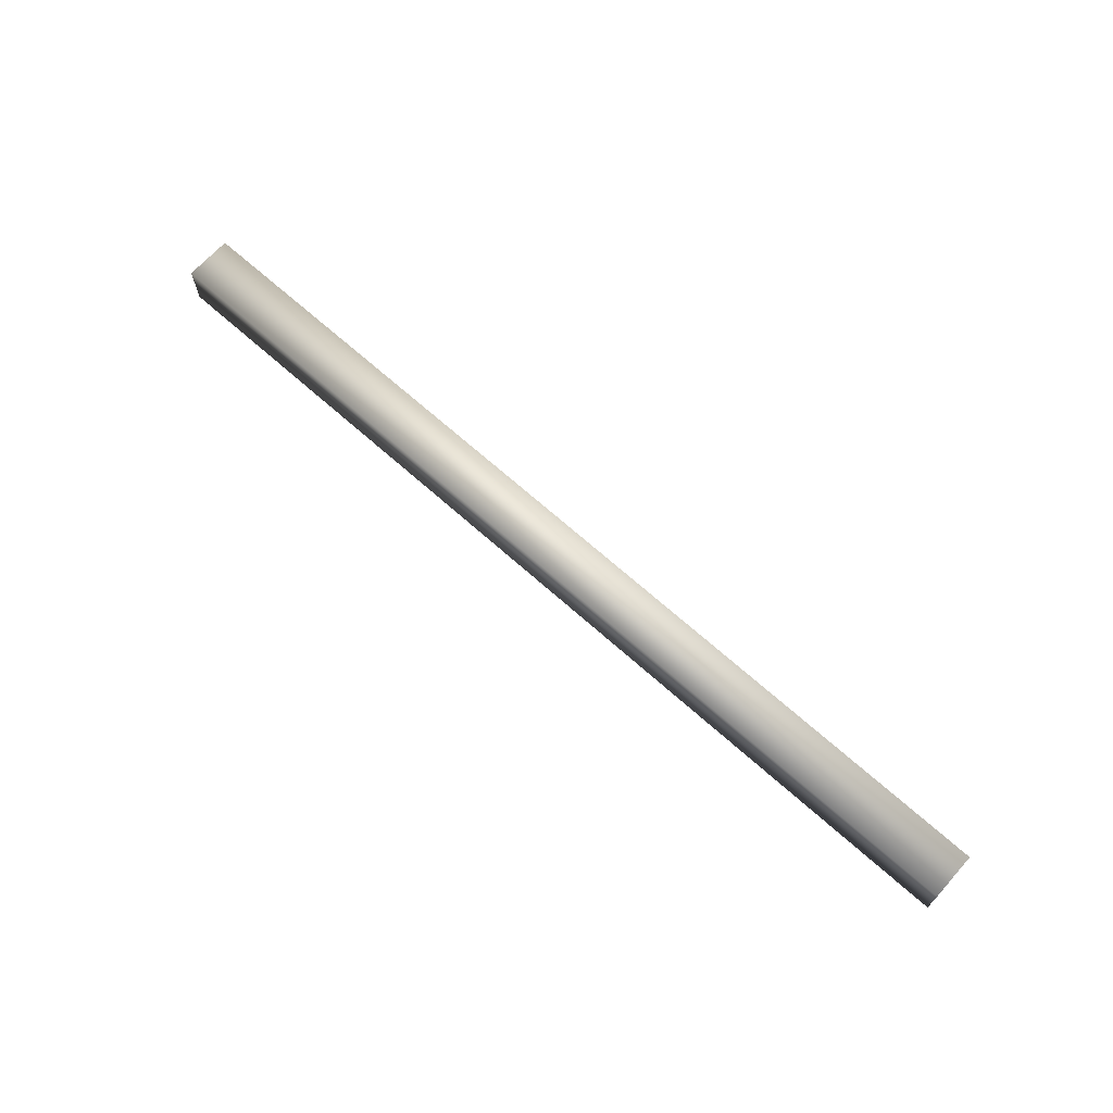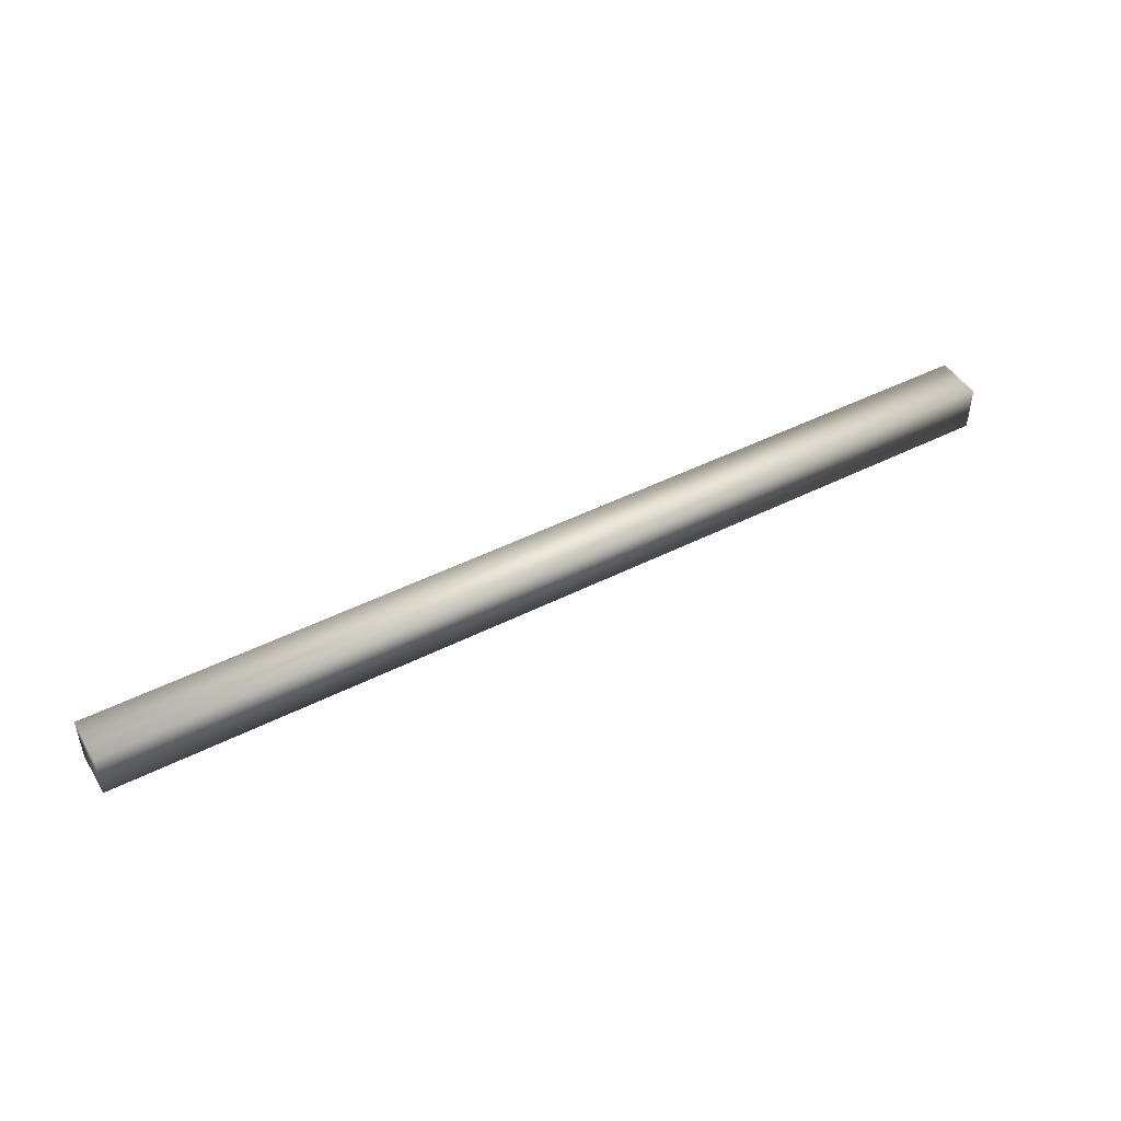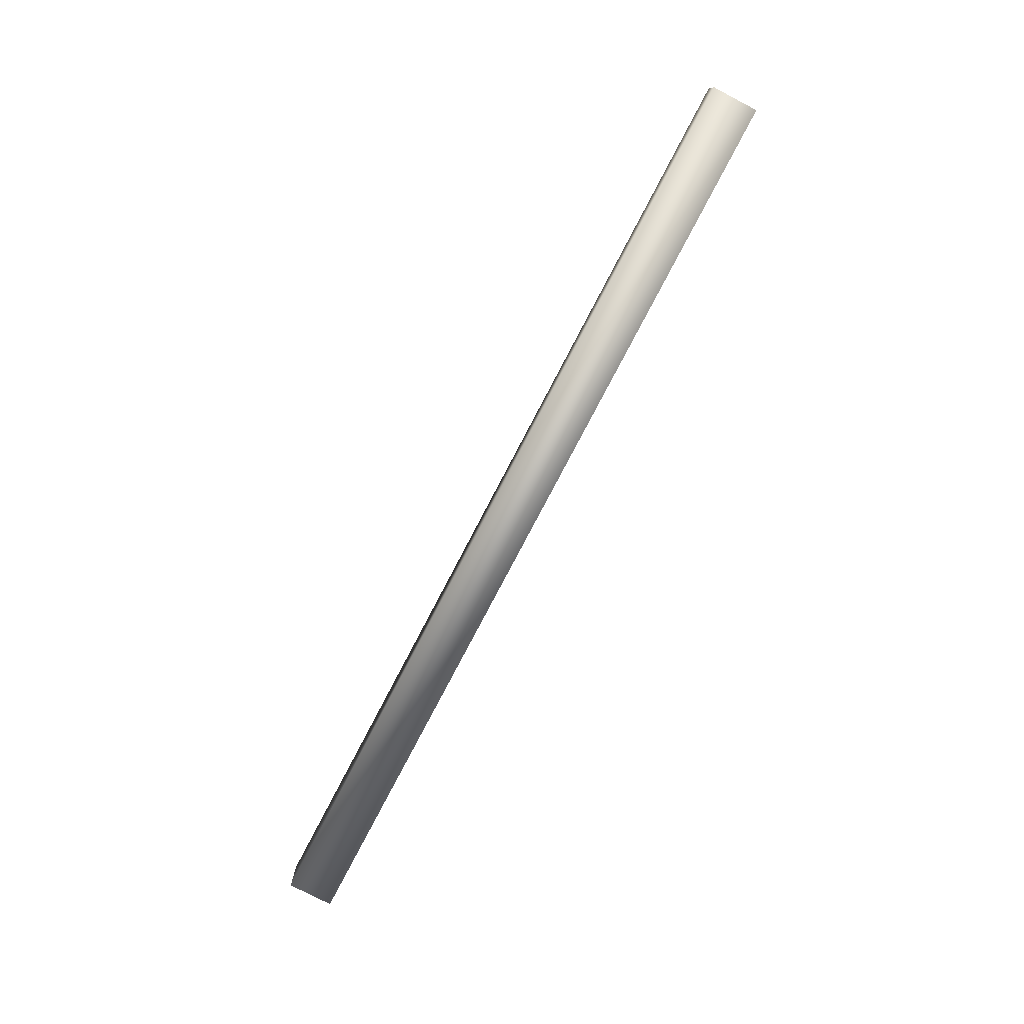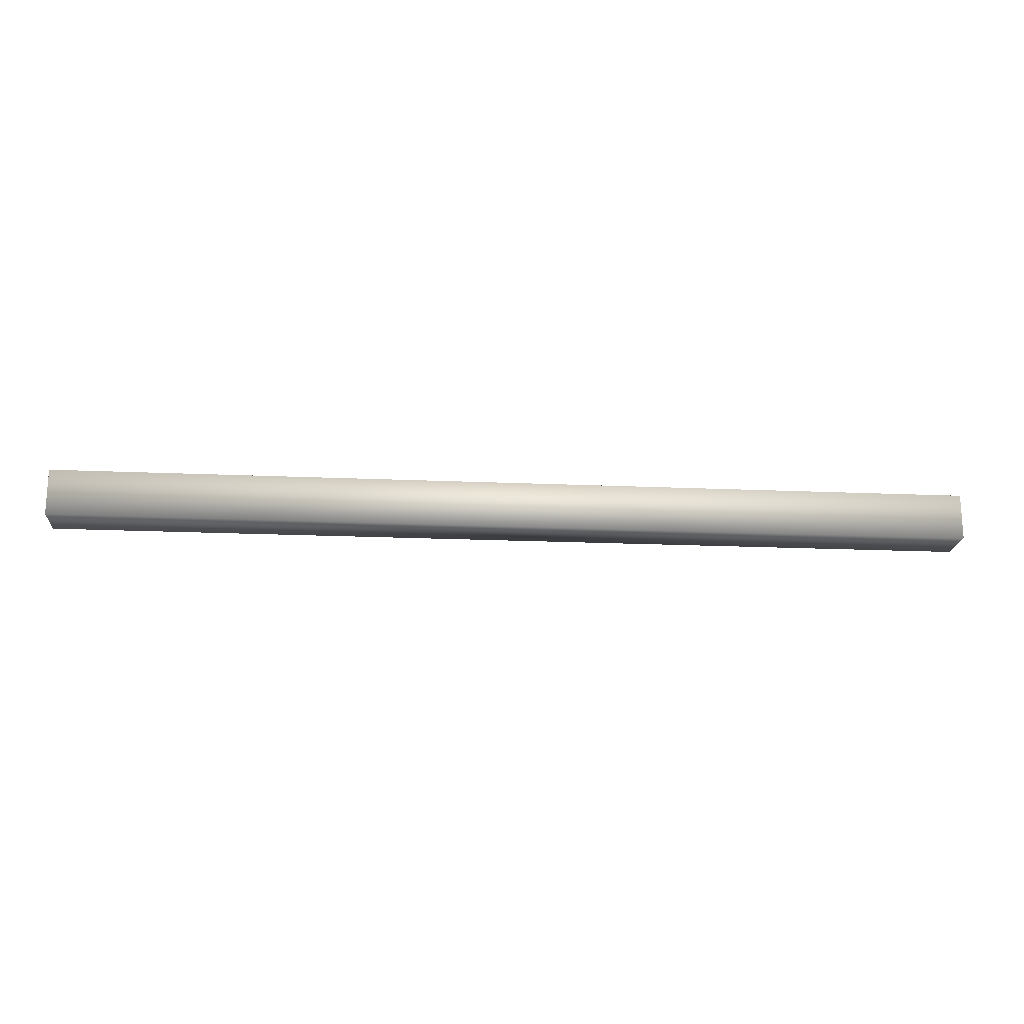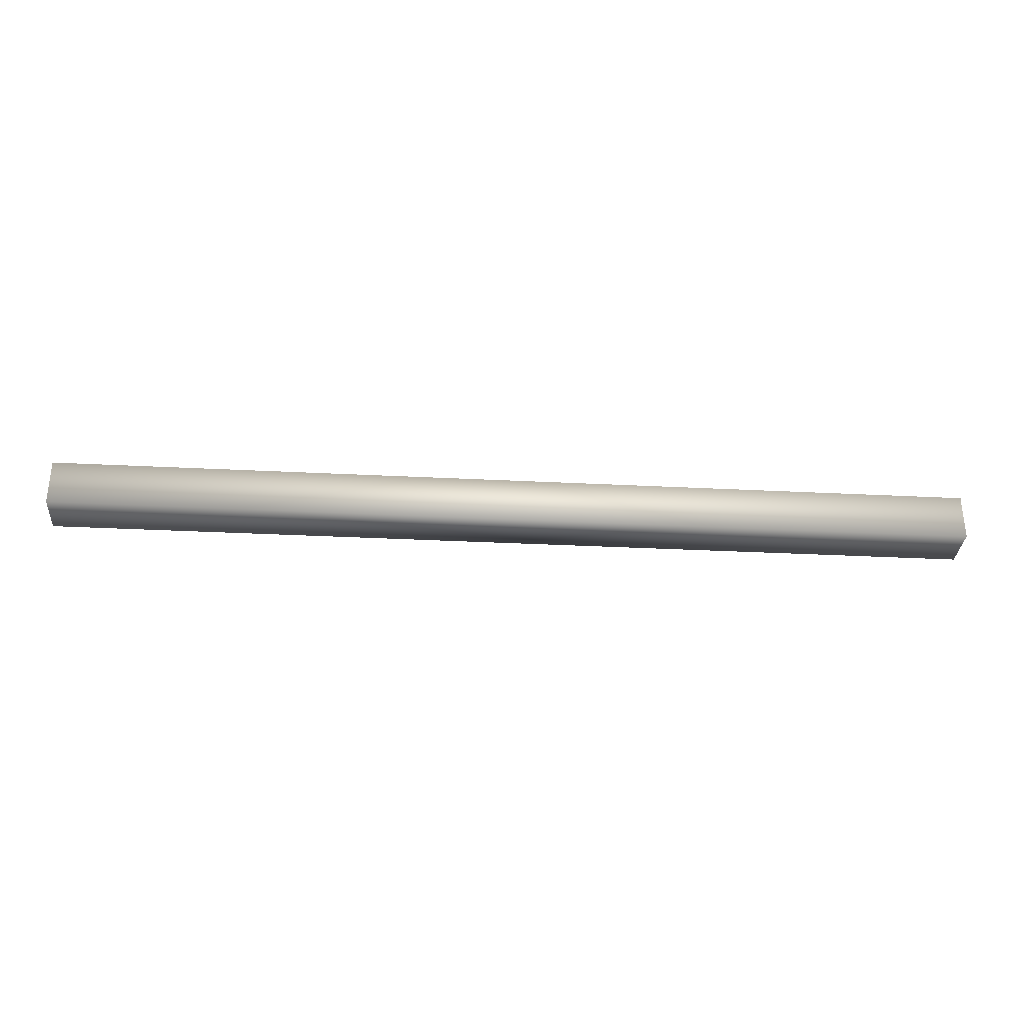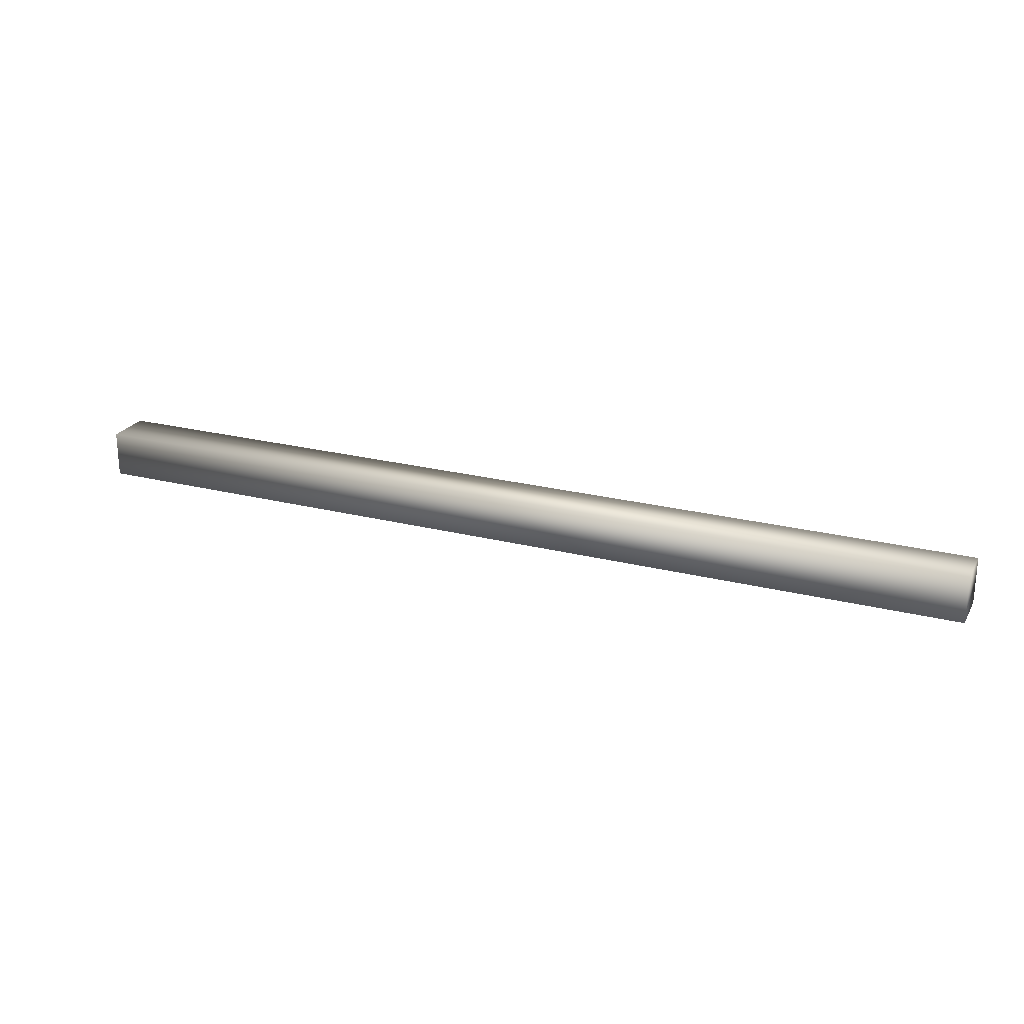
<metadata>
{"format":"obj","ext":"obj","renderer":"f3d","projection":"perspective","resolution":1024,"background":"white","views":[{"elev":68.0,"azim":41.9,"up":"+Y"},{"elev":46.6,"azim":150.1,"up":"+Z"},{"elev":-77.3,"azim":62.5,"up":"+Z"},{"elev":-19.0,"azim":-4.8,"up":"+Z"},{"elev":-32.2,"azim":-4.1,"up":"+Y"},{"elev":23.7,"azim":-157.0,"up":"+Z"}]}
</metadata>
<code>
o metal-bar
v 2.5 -1.665e-16 -0.125
v 2.5 -1.665e-16 0.125
v -2.5 1.527e-16 -0.125
v -2.5 1.527e-16 0.125
v 2.5 0.25 -0.125
v 2.5 0.25 0.125
v -2.5 0.25 -0.125
v -2.5 0.25 0.125
g metal-bar_metal-bar
f 1 5 6 2
f 2 4 3 1
f 2 6 8 4
f 3 7 5 1
f 4 8 7 3
f 5 7 8 6

</code>
